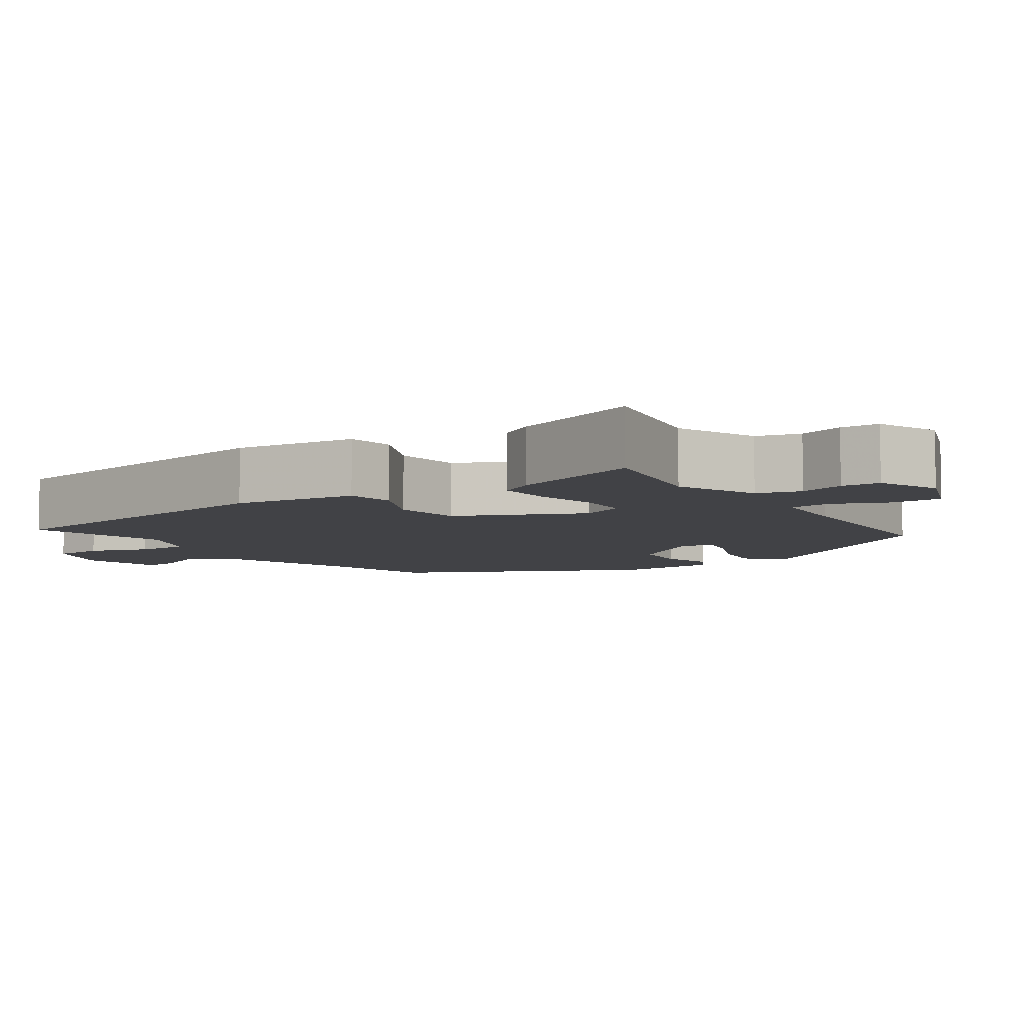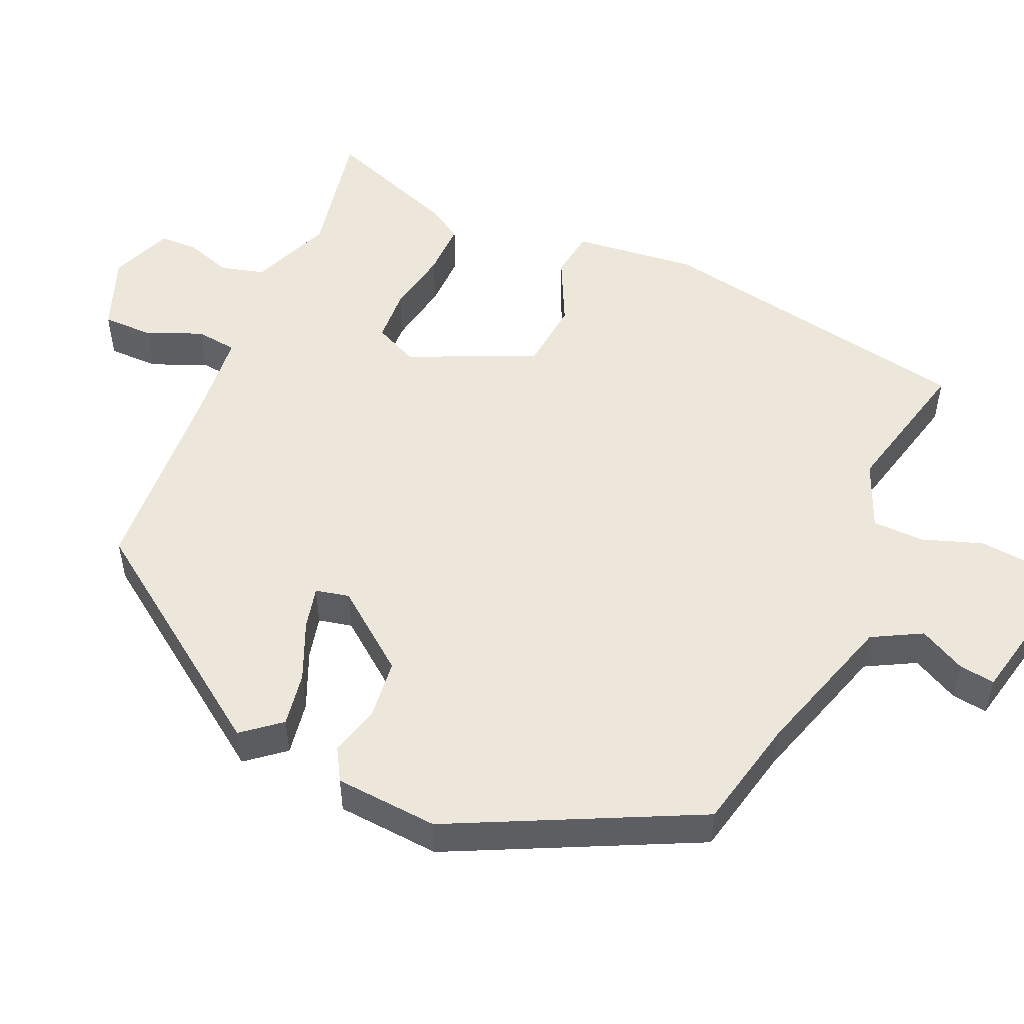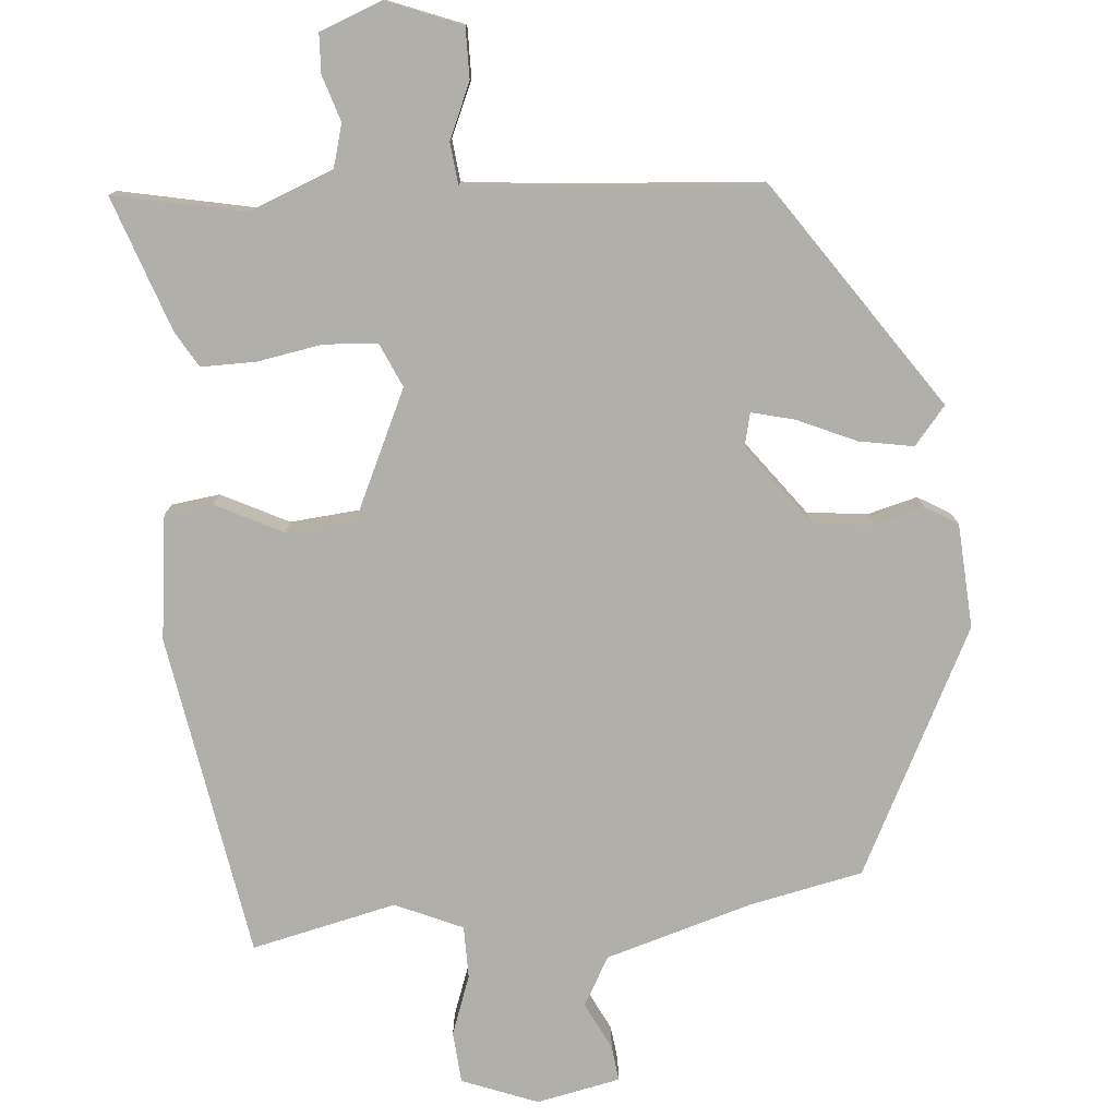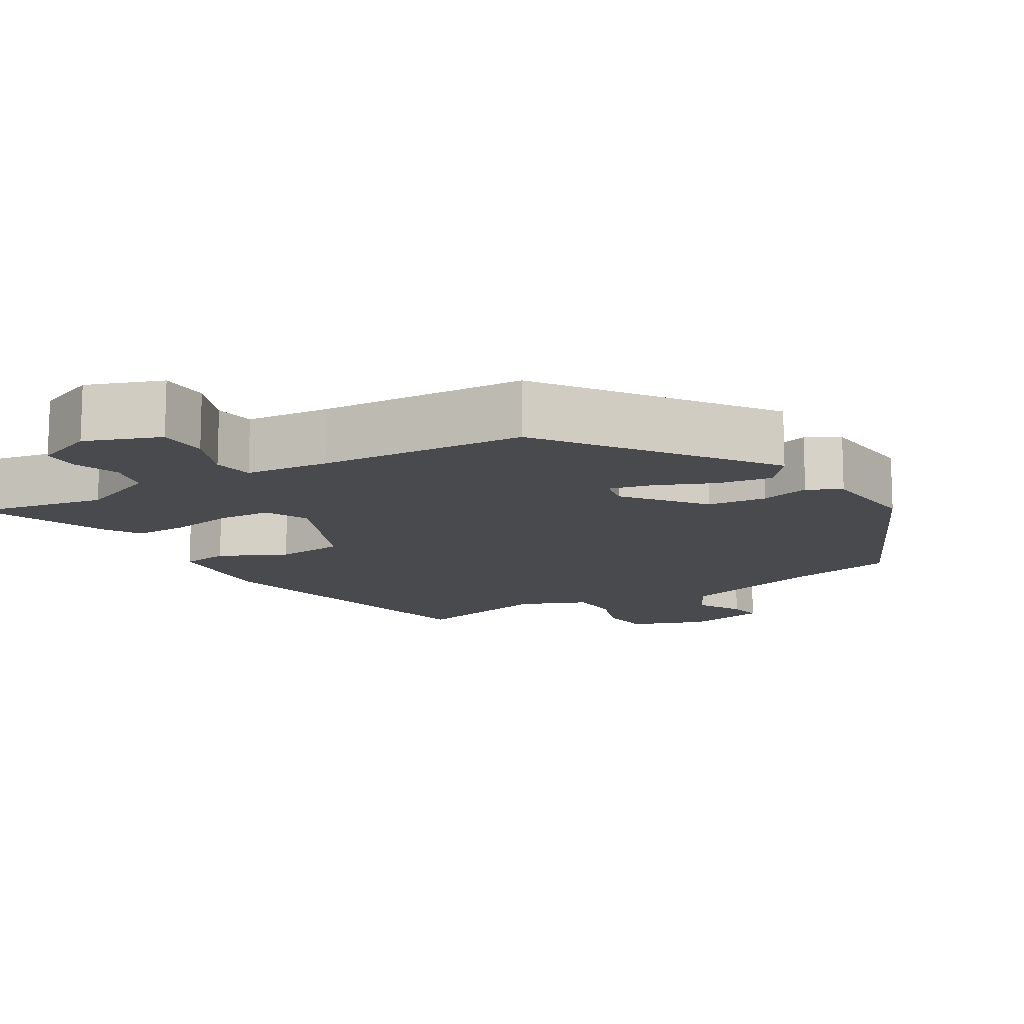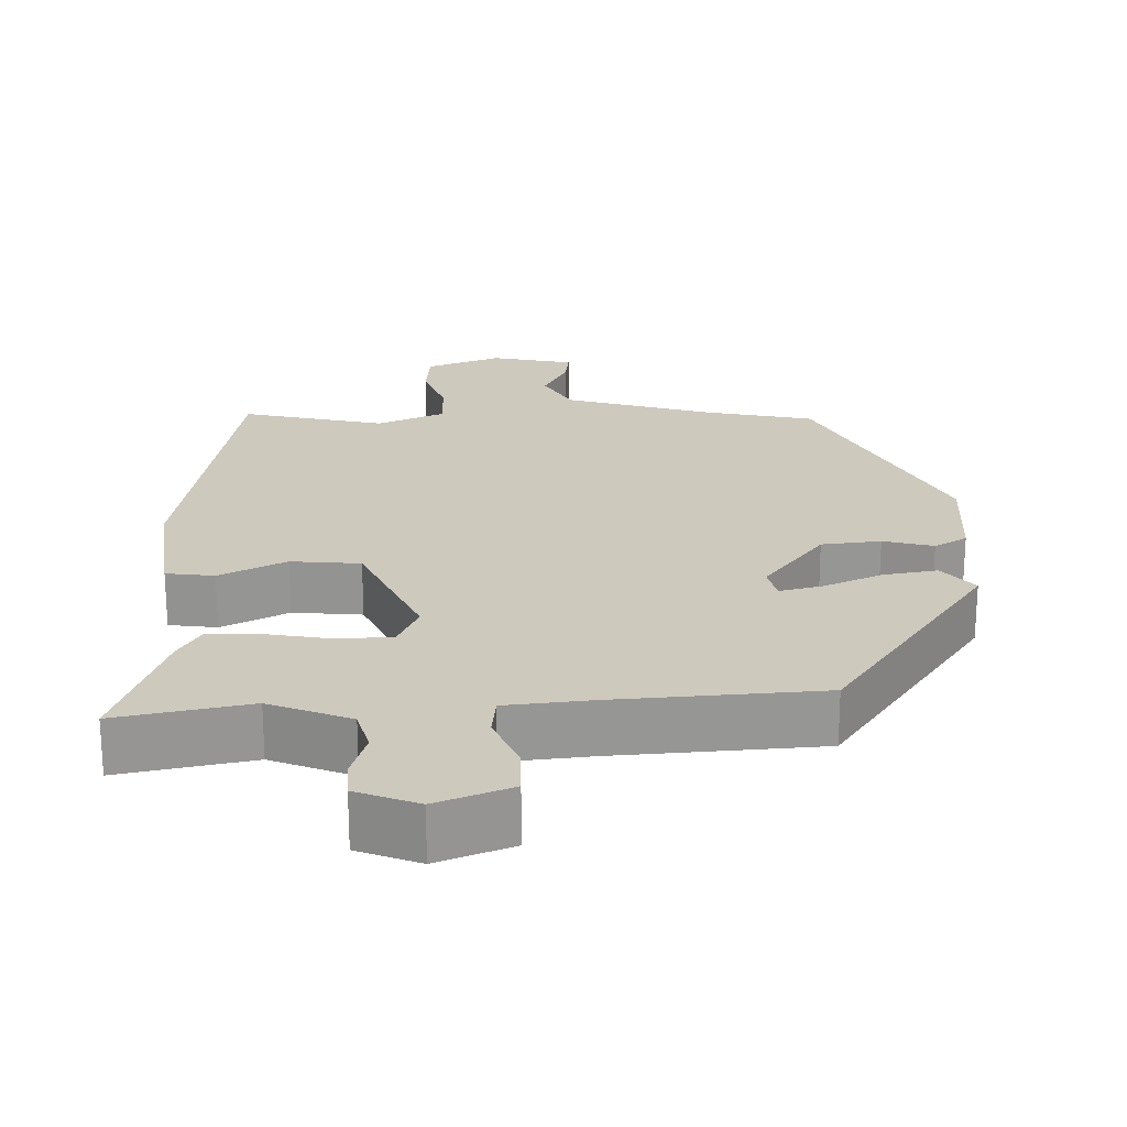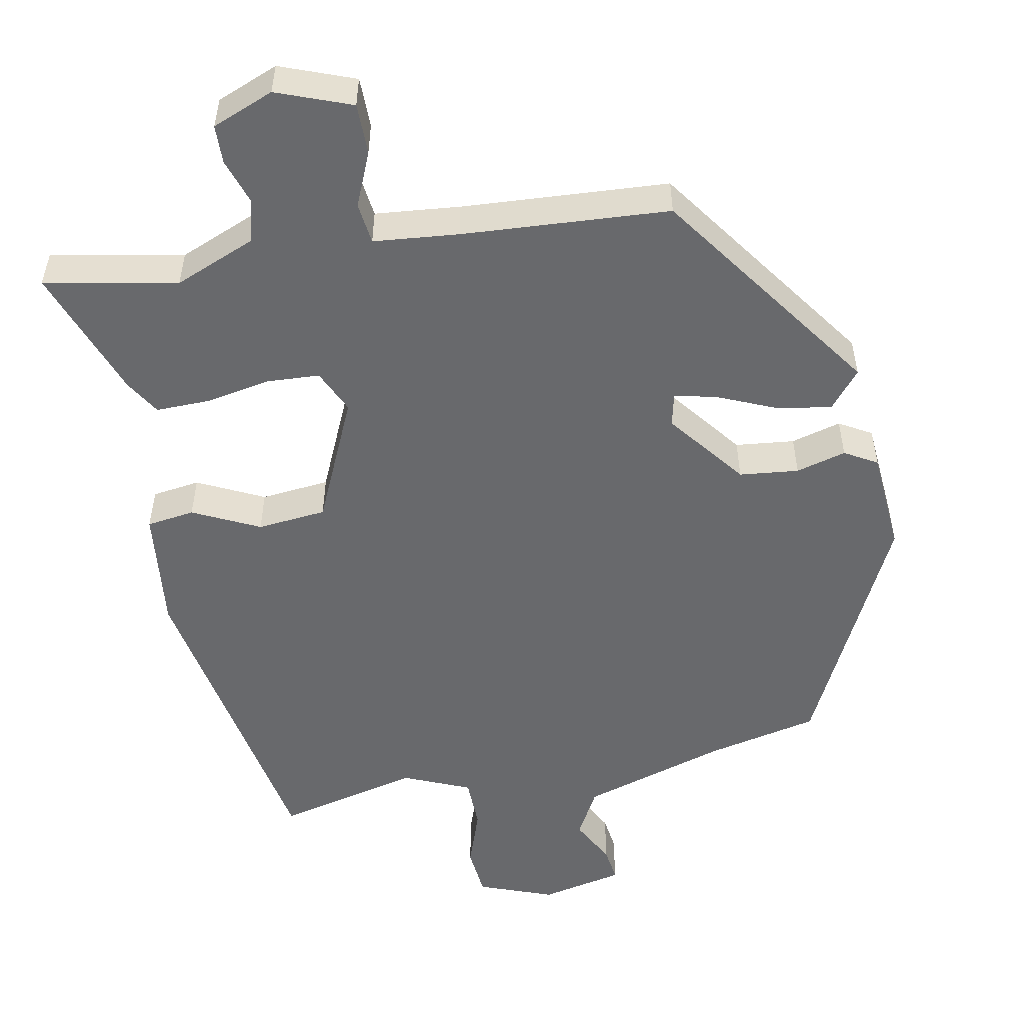
<metadata>
{"format":"obj","ext":"obj","renderer":"f3d","projection":"perspective","resolution":1024,"background":"white","views":[{"elev":-6.7,"azim":126.8,"up":"+Y"},{"elev":52.1,"azim":-63.6,"up":"+Y"},{"elev":-78.0,"azim":-173.2,"up":"+Y"},{"elev":-13.0,"azim":-145.8,"up":"+Y"},{"elev":22.7,"azim":-179.1,"up":"+Y"},{"elev":-52.7,"azim":-166.5,"up":"+Y"}]}
</metadata>
<code>
v 0.476 0.07 0.492
v 0.533 0.07 0.063
v 0.507 0.07 -0.099
v 0.443 0.07 -0.105
v 0.357 0.07 -0.058
v 0.265 0.07 -0.063
v 0.182 0.07 -0.226
v 0.206 0.07 -0.285
v 0.276 0.07 -0.292
v 0.362 0.07 -0.28
v 0.434 0.07 -0.282
v 0.46 0.07 -0.33
v 0.516 0.07 -0.509
v 0.342 0.07 -0.467
v 0.233 0.07 -0.506
v 0.215 0.07 -0.563
v 0.232 0.07 -0.624
v 0.228 0.07 -0.675
v 0.145 0.07 -0.704
v 0.048 0.07 -0.662
v 0.051 0.07 -0.595
v 0.085 0.07 -0.524
v 0.081 0.07 -0.469
v -0.031 0.07 -0.453
v -0.304 0.07 -0.423
v -0.496 0.07 -0.122
v -0.453 0.07 -0.074
v -0.382 0.07 -0.089
v -0.306 0.07 -0.126
v -0.25 0.07 -0.142
v -0.238 0.07 -0.098
v -0.313 0.07 0.009
v -0.391 0.07 0.021
v -0.458 0.07 0.006
v -0.5 0.07 0.033
v -0.504 0.07 0.17
v -0.332 0.07 0.484
v -0.183 0.07 0.51
v 0.013 0.07 0.561
v 0.051 0.07 0.624
v 0.022 0.07 0.687
v 0.018 0.07 0.734
v 0.129 0.07 0.753
v 0.227 0.07 0.711
v 0.23 0.07 0.643
v 0.199 0.07 0.566
v 0.197 0.07 0.497
v 0.284 0.07 0.455
v 0.476 0 0.492
v 0.533 0 0.063
v 0.507 0 -0.099
v 0.443 0 -0.105
v 0.357 0 -0.058
v 0.265 0 -0.063
v 0.182 0 -0.226
v 0.206 0 -0.285
v 0.276 0 -0.292
v 0.362 0 -0.28
v 0.434 0 -0.282
v 0.46 0 -0.33
v 0.516 0 -0.509
v 0.342 0 -0.467
v 0.233 0 -0.506
v 0.215 0 -0.563
v 0.232 0 -0.624
v 0.228 0 -0.675
v 0.145 0 -0.704
v 0.048 0 -0.662
v 0.051 0 -0.595
v 0.085 0 -0.524
v 0.081 0 -0.469
v -0.031 0 -0.453
v -0.304 0 -0.423
v -0.496 0 -0.122
v -0.453 0 -0.074
v -0.382 0 -0.089
v -0.306 0 -0.126
v -0.25 0 -0.142
v -0.238 0 -0.098
v -0.313 0 0.009
v -0.391 0 0.021
v -0.458 0 0.006
v -0.5 0 0.033
v -0.504 0 0.17
v -0.332 0 0.484
v -0.183 0 0.51
v 0.013 0 0.561
v 0.051 0 0.624
v 0.022 0 0.687
v 0.018 0 0.734
v 0.129 0 0.753
v 0.227 0 0.711
v 0.23 0 0.643
v 0.199 0 0.566
v 0.197 0 0.497
v 0.284 0 0.455
f 44 45 46
f 43 44 46
f 42 43 46
f 41 42 46
f 40 41 46
f 39 40 46 47
f 38 39 47 48
f 37 38 48
f 36 37 48
f 35 36 48
f 34 35 48
f 33 34 48
f 27 28 29
f 26 27 29
f 25 26 29
f 24 25 29
f 23 24 29 30
f 20 21 22
f 19 20 22
f 18 19 22
f 17 18 22
f 16 17 22
f 15 16 22 23
f 23 30 31
f 15 23 31
f 14 15 31
f 12 13 14
f 11 12 14
f 10 11 14
f 9 10 14
f 3 4 5
f 2 3 5
f 1 2 5
f 48 1 5
f 48 5 6
f 33 48 6
f 32 33 6
f 8 9 14
f 8 14 31 32
f 32 6 7
f 7 8 32
f 94 93 92
f 94 92 91
f 94 91 90
f 94 90 89
f 94 89 88
f 95 94 88 87
f 96 95 87 86
f 96 86 85
f 96 85 84
f 96 84 83
f 96 83 82
f 96 82 81
f 77 76 75
f 77 75 74
f 77 74 73
f 77 73 72
f 78 77 72 71
f 70 69 68
f 70 68 67
f 70 67 66
f 70 66 65
f 70 65 64
f 71 70 64 63
f 79 78 71
f 79 71 63
f 79 63 62
f 62 61 60
f 62 60 59
f 62 59 58
f 62 58 57
f 53 52 51
f 53 51 50
f 53 50 49
f 53 49 96
f 54 53 96
f 54 96 81
f 54 81 80
f 62 57 56
f 80 79 62 56
f 55 54 80
f 80 56 55
f 1 49 50 2
f 2 50 51 3
f 3 51 52 4
f 4 52 53 5
f 5 53 54 6
f 6 54 55 7
f 7 55 56 8
f 8 56 57 9
f 9 57 58 10
f 10 58 59 11
f 11 59 60 12
f 12 60 61 13
f 13 61 62 14
f 14 62 63 15
f 15 63 64 16
f 16 64 65 17
f 17 65 66 18
f 18 66 67 19
f 19 67 68 20
f 20 68 69 21
f 21 69 70 22
f 22 70 71 23
f 23 71 72 24
f 24 72 73 25
f 25 73 74 26
f 26 74 75 27
f 27 75 76 28
f 28 76 77 29
f 29 77 78 30
f 30 78 79 31
f 31 79 80 32
f 32 80 81 33
f 33 81 82 34
f 34 82 83 35
f 35 83 84 36
f 36 84 85 37
f 37 85 86 38
f 38 86 87 39
f 39 87 88 40
f 40 88 89 41
f 41 89 90 42
f 42 90 91 43
f 43 91 92 44
f 44 92 93 45
f 45 93 94 46
f 46 94 95 47
f 47 95 96 48
f 48 96 49 1

</code>
